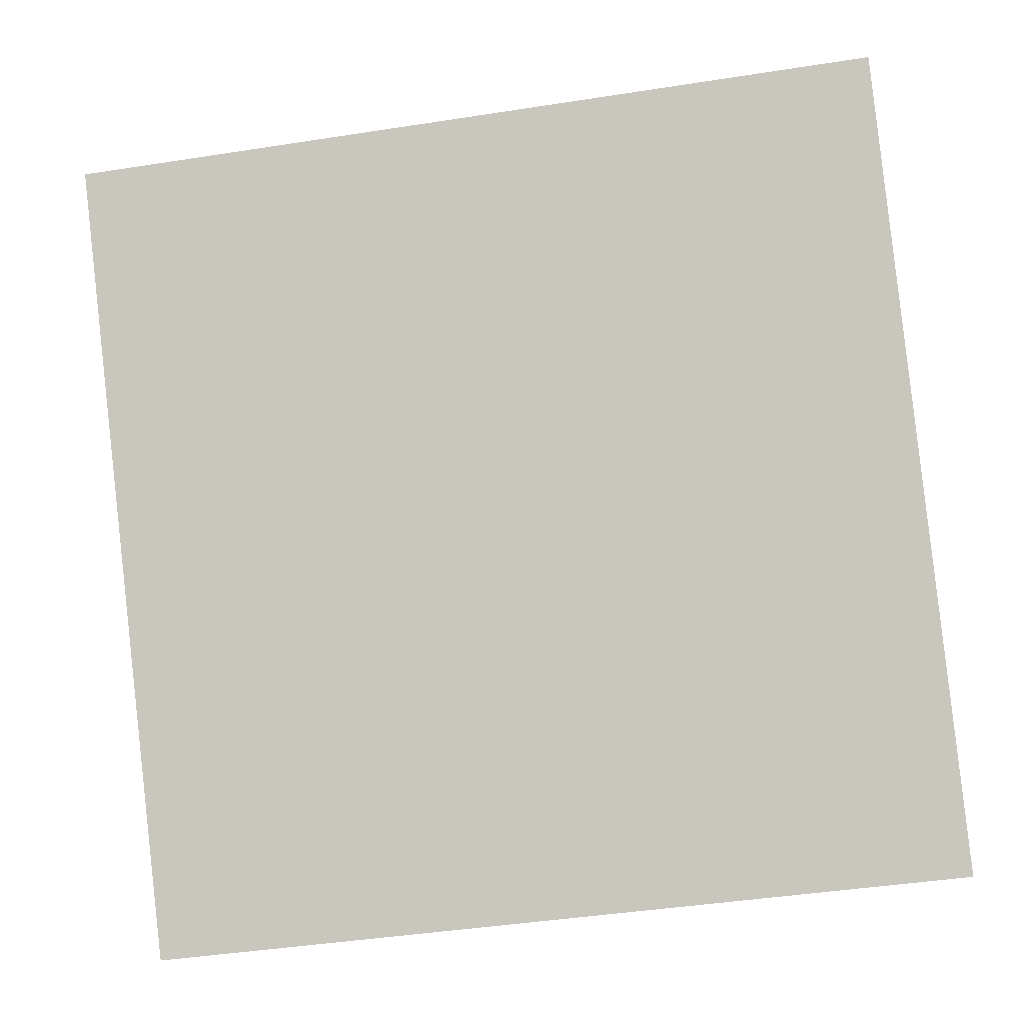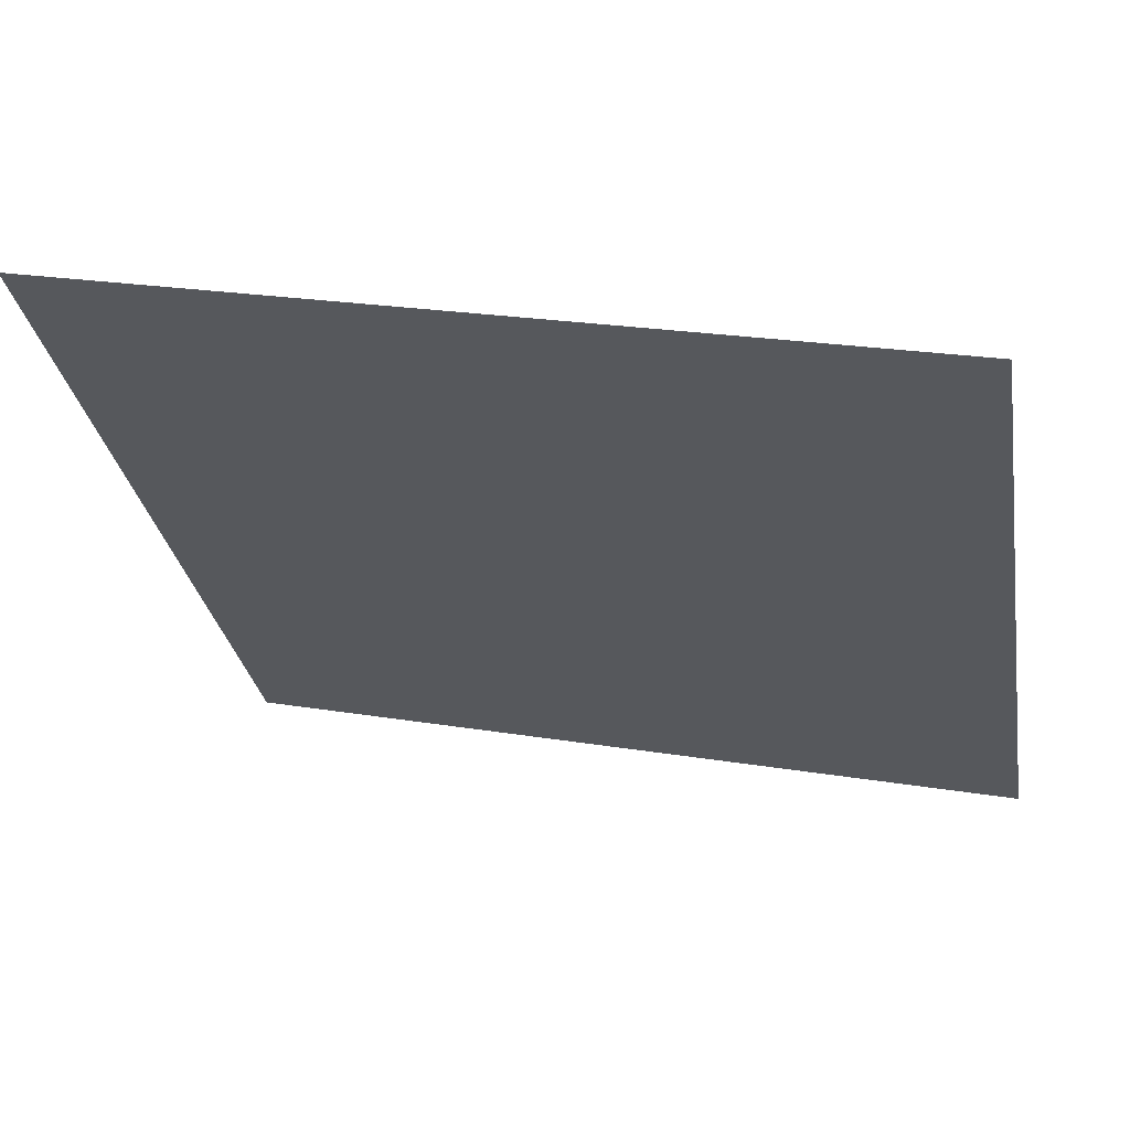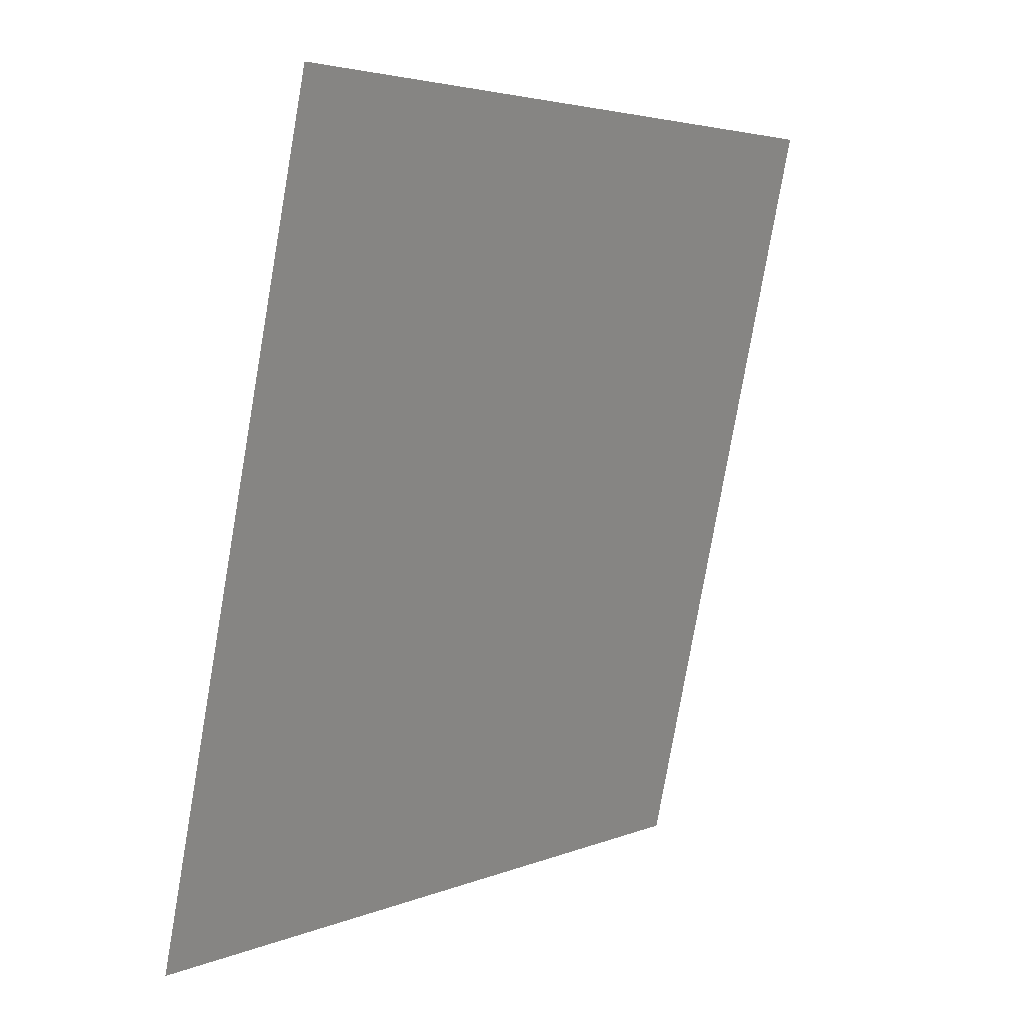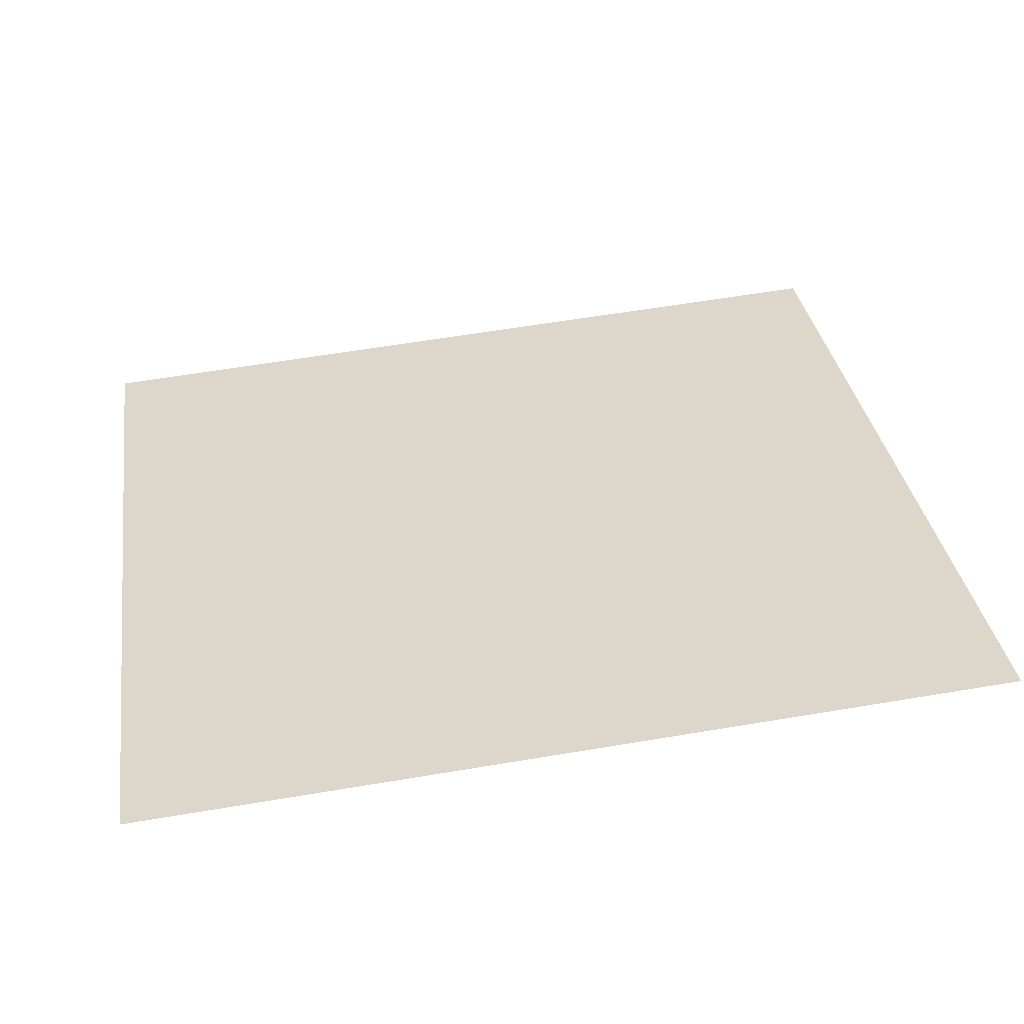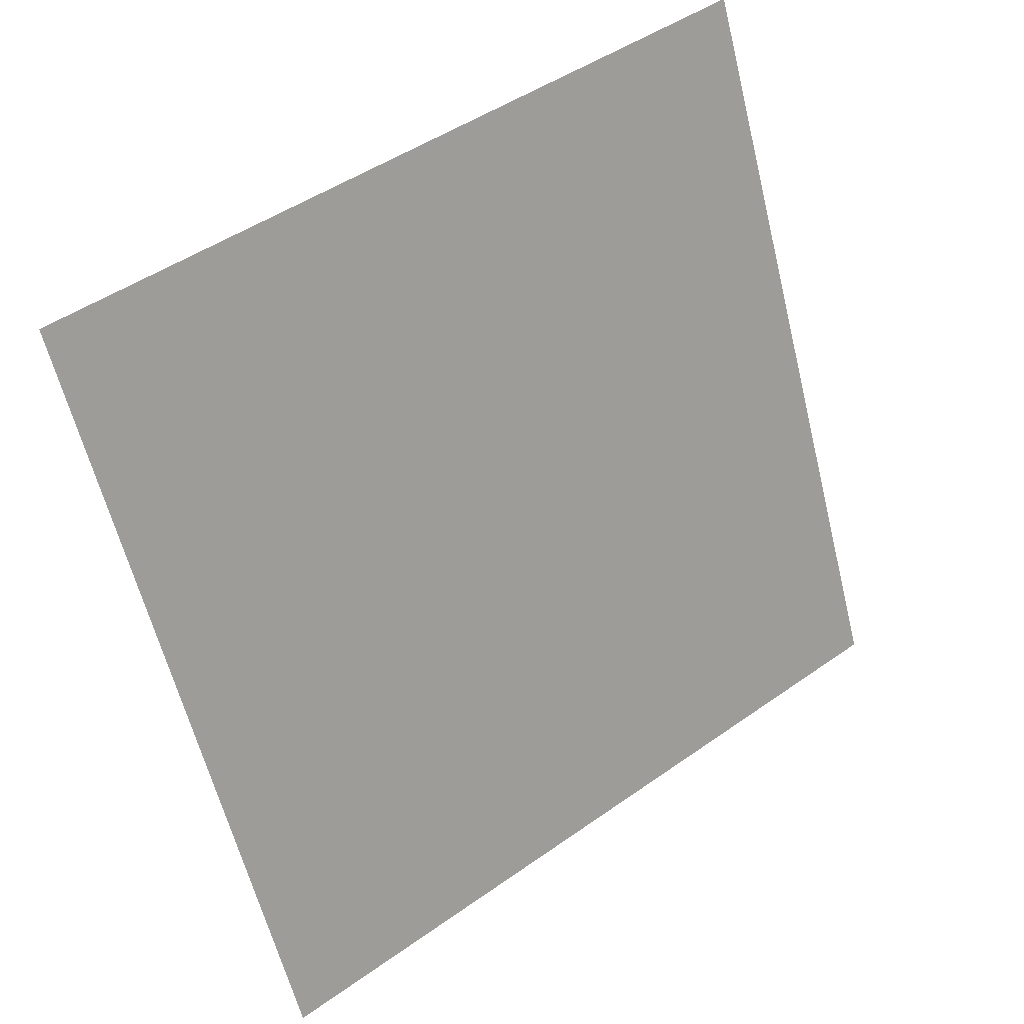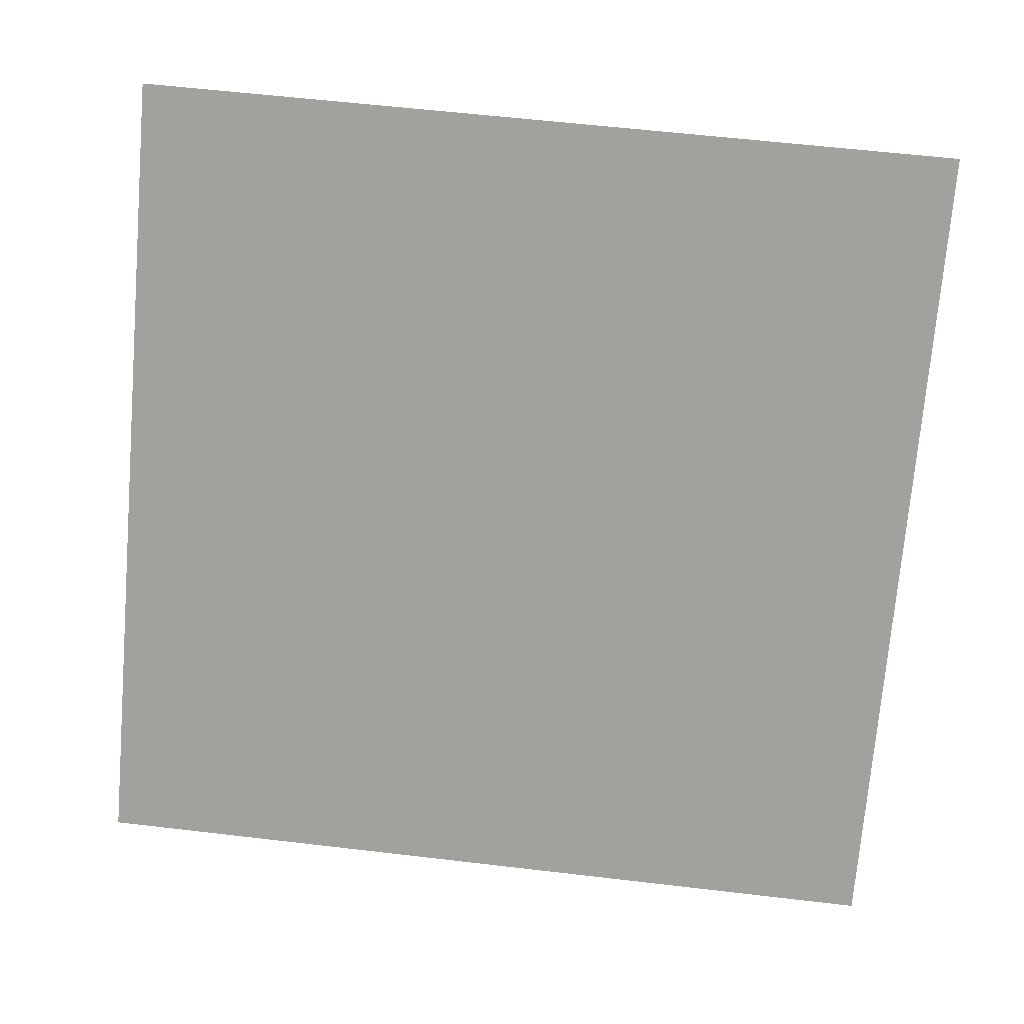
<metadata>
{"format":"obj","ext":"obj","renderer":"f3d","projection":"perspective","resolution":1024,"background":"white","views":[{"elev":-41.4,"azim":-171.1,"up":"+Z"},{"elev":25.5,"azim":-165.9,"up":"+Z"},{"elev":-79.2,"azim":78.8,"up":"+Z"},{"elev":69.1,"azim":-9.1,"up":"+Y"},{"elev":-59.9,"azim":-75.6,"up":"+Y"},{"elev":70.4,"azim":-172.7,"up":"+Y"}]}
</metadata>
<code>
v 0.09019 0.7248 0.4275
v 0.08363 0.725 0.4275
v 0.08375 0.7289 0.4328
v 0.09031 0.7287 0.4327
f 4 3 2 1

</code>
